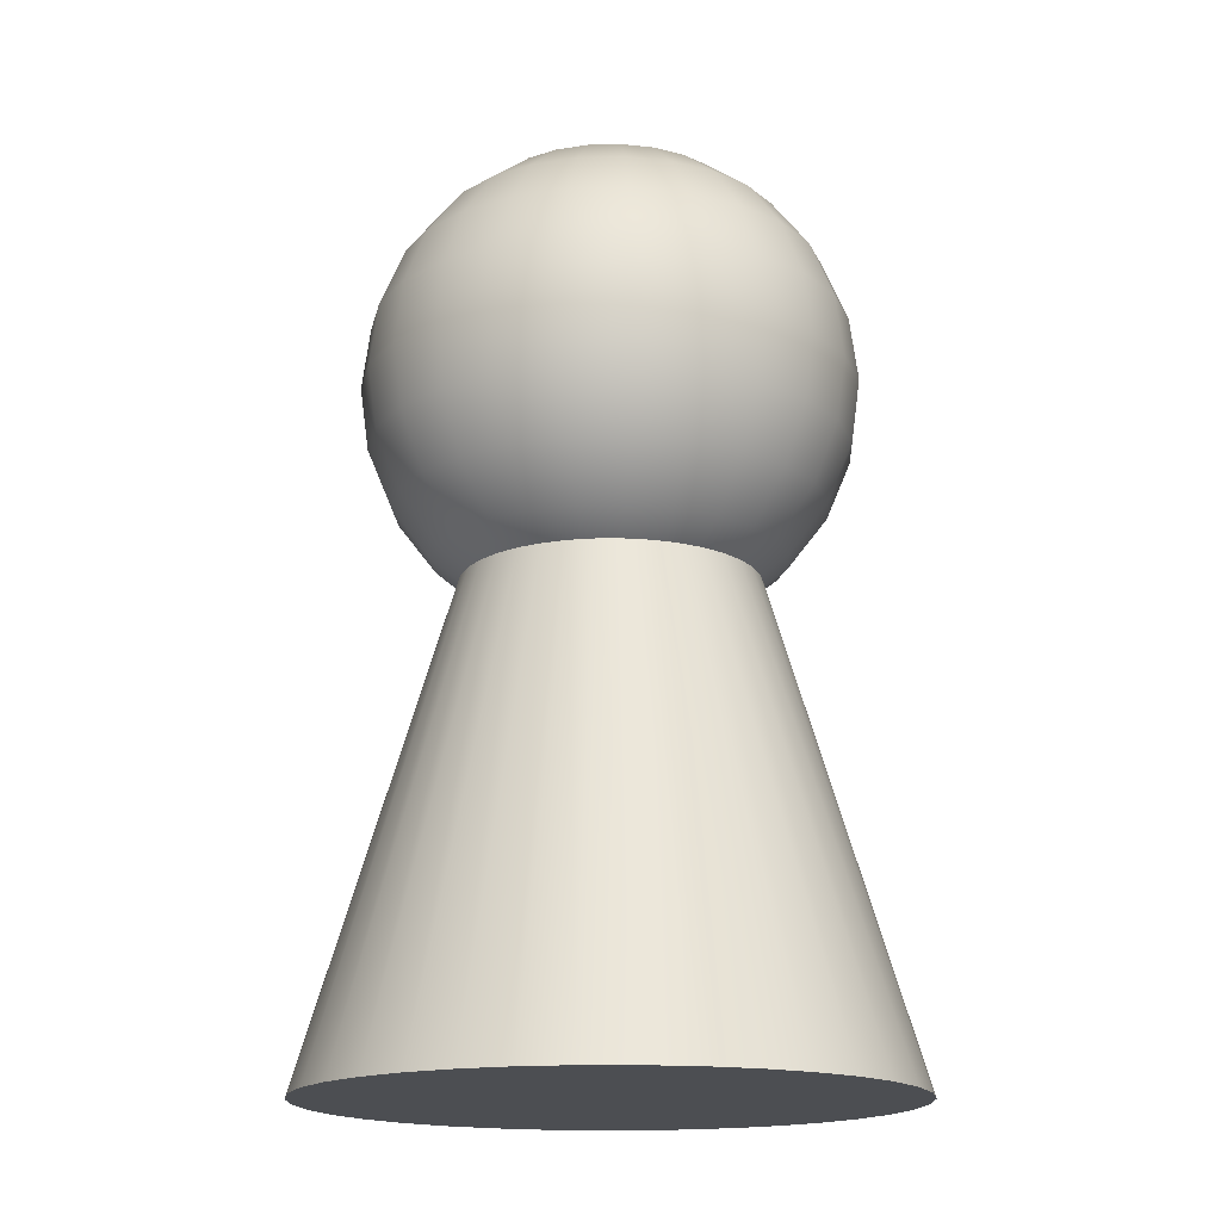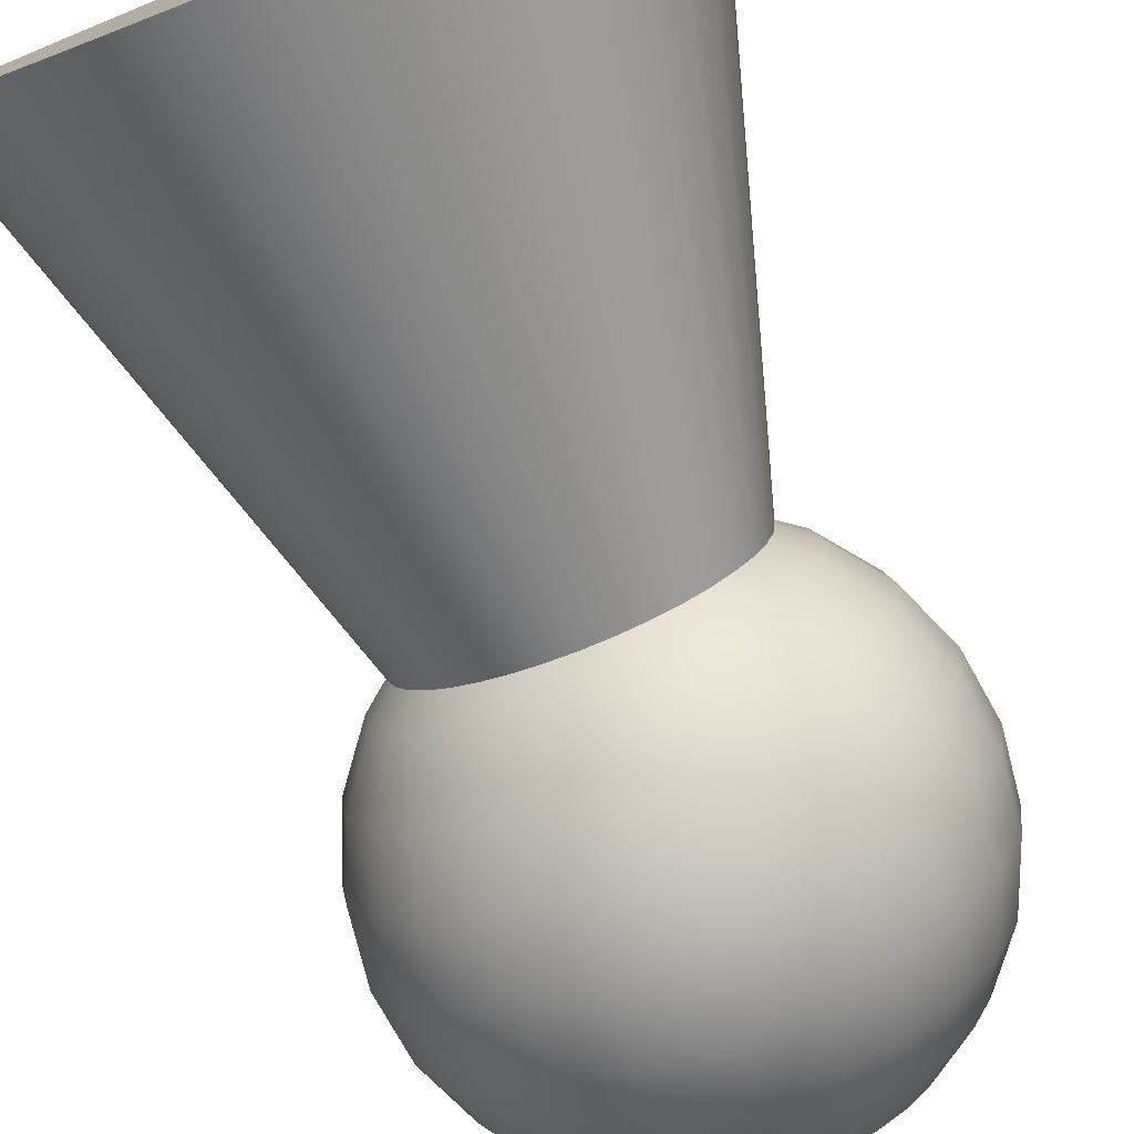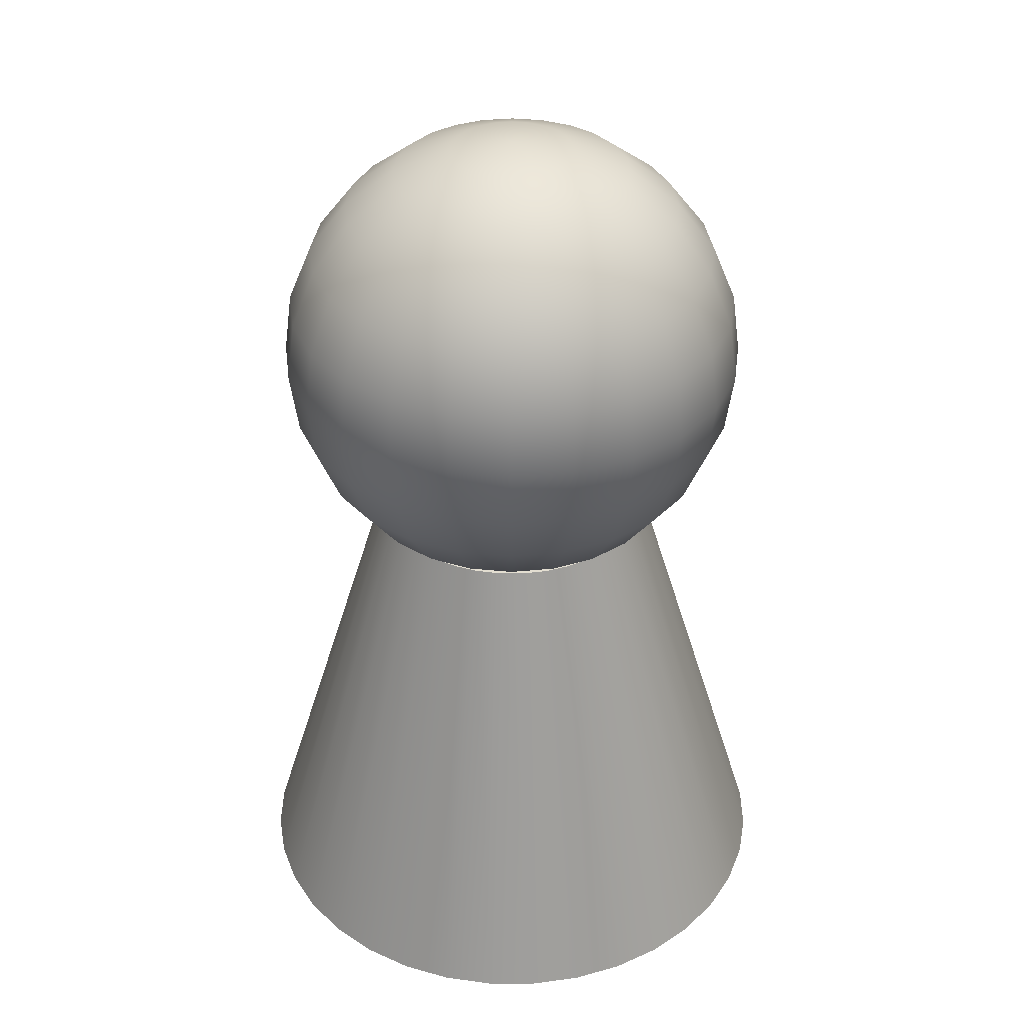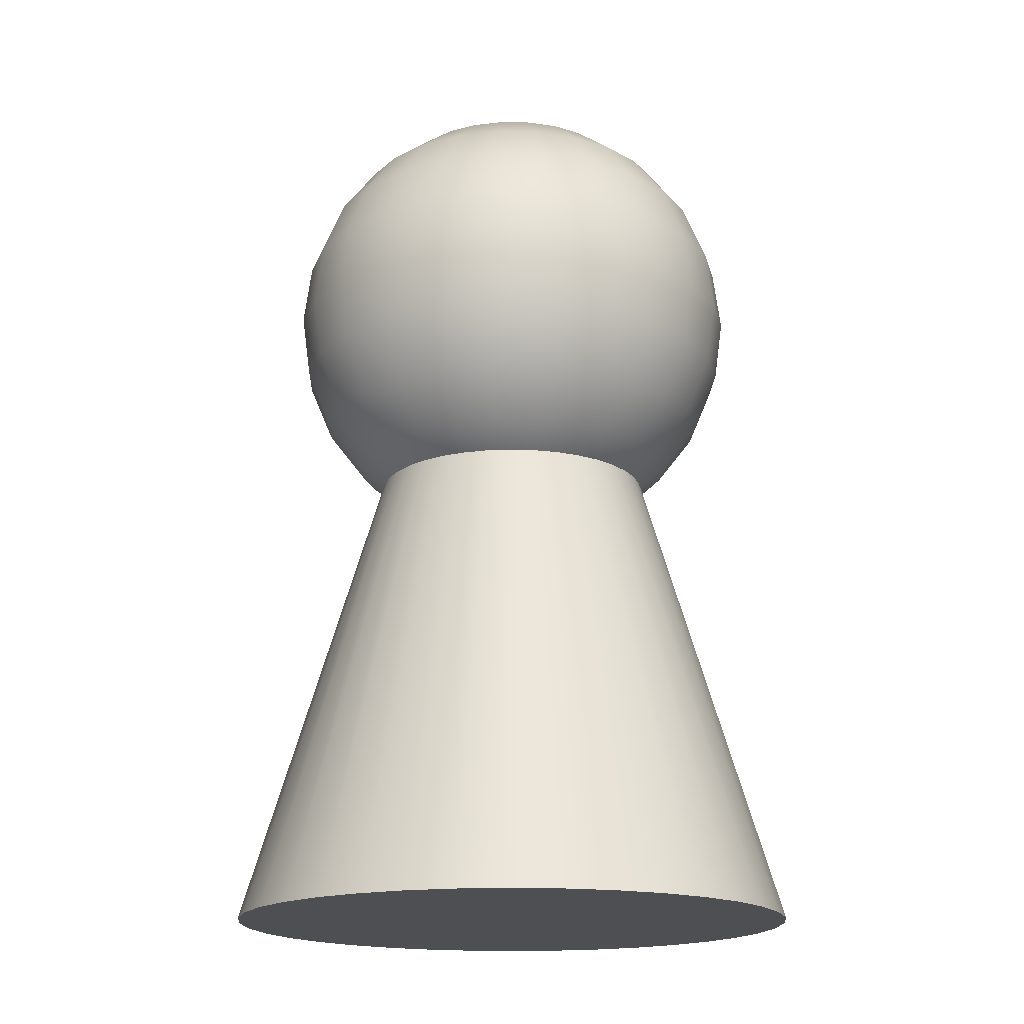
<metadata>
{"format":"obj","ext":"obj","renderer":"f3d","projection":"perspective","resolution":1024,"background":"white","views":[{"elev":-16.7,"azim":-4.6,"up":"+Y"},{"elev":-77.0,"azim":21.7,"up":"+Z"},{"elev":36.1,"azim":-14.9,"up":"+Y"},{"elev":-17.5,"azim":50.5,"up":"+Y"}]}
</metadata>
<code>
v 0 4.75 0
v 0 9.75 0
v 0.647 4.835 0
v 0.625 4.835 -0.1675
v 0.5604 4.835 -0.3235
v 0.4575 4.835 -0.4575
v 0.3235 4.835 -0.5604
v 0.1675 4.835 -0.625
v 0 4.835 -0.647
v -0.1675 4.835 -0.625
v -0.3235 4.835 -0.5604
v -0.4575 4.835 -0.4575
v -0.5604 4.835 -0.3235
v -0.625 4.835 -0.1675
v -0.647 4.835 -0
v -0.625 4.835 0.1675
v -0.5604 4.835 0.3235
v -0.4575 4.835 0.4575
v -0.3235 4.835 0.5604
v -0.1675 4.835 0.625
v -0 4.835 0.647
v 0.1675 4.835 0.625
v 0.3235 4.835 0.5604
v 0.4575 4.835 0.4575
v 0.5604 4.835 0.3235
v 0.625 4.835 0.1675
v 1.25 5.085 0
v 1.207 5.085 -0.3235
v 1.083 5.085 -0.625
v 0.8839 5.085 -0.8839
v 0.625 5.085 -1.083
v 0.3235 5.085 -1.207
v 0 5.085 -1.25
v -0.3235 5.085 -1.207
v -0.625 5.085 -1.083
v -0.8839 5.085 -0.8839
v -1.083 5.085 -0.625
v -1.207 5.085 -0.3235
v -1.25 5.085 -0
v -1.207 5.085 0.3235
v -1.083 5.085 0.625
v -0.8839 5.085 0.8839
v -0.625 5.085 1.083
v -0.3235 5.085 1.207
v -0 5.085 1.25
v 0.3235 5.085 1.207
v 0.625 5.085 1.083
v 0.8839 5.085 0.8839
v 1.083 5.085 0.625
v 1.207 5.085 0.3235
v 1.768 5.482 0
v 1.708 5.482 -0.4575
v 1.531 5.482 -0.8839
v 1.25 5.482 -1.25
v 0.8839 5.482 -1.531
v 0.4575 5.482 -1.708
v 0 5.482 -1.768
v -0.4575 5.482 -1.708
v -0.8839 5.482 -1.531
v -1.25 5.482 -1.25
v -1.531 5.482 -0.8839
v -1.708 5.482 -0.4575
v -1.768 5.482 -0
v -1.708 5.482 0.4575
v -1.531 5.482 0.8839
v -1.25 5.482 1.25
v -0.8839 5.482 1.531
v -0.4575 5.482 1.708
v -0 5.482 1.768
v 0.4575 5.482 1.708
v 0.8839 5.482 1.531
v 1.25 5.482 1.25
v 1.531 5.482 0.8839
v 1.708 5.482 0.4575
v 2.165 6 0
v 2.091 6 -0.5604
v 1.875 6 -1.083
v 1.531 6 -1.531
v 1.083 6 -1.875
v 0.5604 6 -2.091
v 0 6 -2.165
v -0.5604 6 -2.091
v -1.083 6 -1.875
v -1.531 6 -1.531
v -1.875 6 -1.083
v -2.091 6 -0.5604
v -2.165 6 -0
v -2.091 6 0.5604
v -1.875 6 1.083
v -1.531 6 1.531
v -1.083 6 1.875
v -0.5604 6 2.091
v -0 6 2.165
v 0.5604 6 2.091
v 1.083 6 1.875
v 1.531 6 1.531
v 1.875 6 1.083
v 2.091 6 0.5604
v 2.415 6.603 0
v 2.333 6.603 -0.625
v 2.091 6.603 -1.207
v 1.708 6.603 -1.708
v 1.207 6.603 -2.091
v 0.625 6.603 -2.333
v 0 6.603 -2.415
v -0.625 6.603 -2.333
v -1.207 6.603 -2.091
v -1.708 6.603 -1.708
v -2.091 6.603 -1.207
v -2.333 6.603 -0.625
v -2.415 6.603 -0
v -2.333 6.603 0.625
v -2.091 6.603 1.207
v -1.708 6.603 1.708
v -1.207 6.603 2.091
v -0.625 6.603 2.333
v -0 6.603 2.415
v 0.625 6.603 2.333
v 1.207 6.603 2.091
v 1.708 6.603 1.708
v 2.091 6.603 1.207
v 2.333 6.603 0.625
v 2.5 7.25 0
v 2.415 7.25 -0.647
v 2.165 7.25 -1.25
v 1.768 7.25 -1.768
v 1.25 7.25 -2.165
v 0.647 7.25 -2.415
v 0 7.25 -2.5
v -0.647 7.25 -2.415
v -1.25 7.25 -2.165
v -1.768 7.25 -1.768
v -2.165 7.25 -1.25
v -2.415 7.25 -0.647
v -2.5 7.25 -0
v -2.415 7.25 0.647
v -2.165 7.25 1.25
v -1.768 7.25 1.768
v -1.25 7.25 2.165
v -0.647 7.25 2.415
v -0 7.25 2.5
v 0.647 7.25 2.415
v 1.25 7.25 2.165
v 1.768 7.25 1.768
v 2.165 7.25 1.25
v 2.415 7.25 0.647
v 2.415 7.897 0
v 2.333 7.897 -0.625
v 2.091 7.897 -1.207
v 1.708 7.897 -1.708
v 1.207 7.897 -2.091
v 0.625 7.897 -2.333
v 0 7.897 -2.415
v -0.625 7.897 -2.333
v -1.207 7.897 -2.091
v -1.708 7.897 -1.708
v -2.091 7.897 -1.207
v -2.333 7.897 -0.625
v -2.415 7.897 -0
v -2.333 7.897 0.625
v -2.091 7.897 1.207
v -1.708 7.897 1.708
v -1.207 7.897 2.091
v -0.625 7.897 2.333
v -0 7.897 2.415
v 0.625 7.897 2.333
v 1.207 7.897 2.091
v 1.708 7.897 1.708
v 2.091 7.897 1.207
v 2.333 7.897 0.625
v 2.165 8.5 0
v 2.091 8.5 -0.5604
v 1.875 8.5 -1.083
v 1.531 8.5 -1.531
v 1.083 8.5 -1.875
v 0.5604 8.5 -2.091
v 0 8.5 -2.165
v -0.5604 8.5 -2.091
v -1.083 8.5 -1.875
v -1.531 8.5 -1.531
v -1.875 8.5 -1.083
v -2.091 8.5 -0.5604
v -2.165 8.5 -0
v -2.091 8.5 0.5604
v -1.875 8.5 1.083
v -1.531 8.5 1.531
v -1.083 8.5 1.875
v -0.5604 8.5 2.091
v -0 8.5 2.165
v 0.5604 8.5 2.091
v 1.083 8.5 1.875
v 1.531 8.5 1.531
v 1.875 8.5 1.083
v 2.091 8.5 0.5604
v 1.768 9.018 0
v 1.708 9.018 -0.4575
v 1.531 9.018 -0.8839
v 1.25 9.018 -1.25
v 0.8839 9.018 -1.531
v 0.4575 9.018 -1.708
v 0 9.018 -1.768
v -0.4575 9.018 -1.708
v -0.8839 9.018 -1.531
v -1.25 9.018 -1.25
v -1.531 9.018 -0.8839
v -1.708 9.018 -0.4575
v -1.768 9.018 -0
v -1.708 9.018 0.4575
v -1.531 9.018 0.8839
v -1.25 9.018 1.25
v -0.8839 9.018 1.531
v -0.4575 9.018 1.708
v -0 9.018 1.768
v 0.4575 9.018 1.708
v 0.8839 9.018 1.531
v 1.25 9.018 1.25
v 1.531 9.018 0.8839
v 1.708 9.018 0.4575
v 1.25 9.415 0
v 1.207 9.415 -0.3235
v 1.083 9.415 -0.625
v 0.8839 9.415 -0.8839
v 0.625 9.415 -1.083
v 0.3235 9.415 -1.207
v 0 9.415 -1.25
v -0.3235 9.415 -1.207
v -0.625 9.415 -1.083
v -0.8839 9.415 -0.8839
v -1.083 9.415 -0.625
v -1.207 9.415 -0.3235
v -1.25 9.415 -0
v -1.207 9.415 0.3235
v -1.083 9.415 0.625
v -0.8839 9.415 0.8839
v -0.625 9.415 1.083
v -0.3235 9.415 1.207
v -0 9.415 1.25
v 0.3235 9.415 1.207
v 0.625 9.415 1.083
v 0.8839 9.415 0.8839
v 1.083 9.415 0.625
v 1.207 9.415 0.3235
v 0.647 9.665 0
v 0.625 9.665 -0.1675
v 0.5604 9.665 -0.3235
v 0.4575 9.665 -0.4575
v 0.3235 9.665 -0.5604
v 0.1675 9.665 -0.625
v 0 9.665 -0.647
v -0.1675 9.665 -0.625
v -0.3235 9.665 -0.5604
v -0.4575 9.665 -0.4575
v -0.5604 9.665 -0.3235
v -0.625 9.665 -0.1675
v -0.647 9.665 -0
v -0.625 9.665 0.1675
v -0.5604 9.665 0.3235
v -0.4575 9.665 0.4575
v -0.3235 9.665 0.5604
v -0.1675 9.665 0.625
v -0 9.665 0.647
v 0.1675 9.665 0.625
v 0.3235 9.665 0.5604
v 0.4575 9.665 0.4575
v 0.5604 9.665 0.3235
v 0.625 9.665 0.1675
o Sphere
f 4 28 27 3
f 5 29 28 4
f 6 30 29 5
f 7 31 30 6
f 8 32 31 7
f 9 33 32 8
f 10 34 33 9
f 11 35 34 10
f 12 36 35 11
f 13 37 36 12
f 14 38 37 13
f 15 39 38 14
f 16 40 39 15
f 17 41 40 16
f 18 42 41 17
f 19 43 42 18
f 20 44 43 19
f 21 45 44 20
f 22 46 45 21
f 23 47 46 22
f 24 48 47 23
f 25 49 48 24
f 26 50 49 25
f 3 27 50 26
f 28 52 51 27
f 29 53 52 28
f 30 54 53 29
f 31 55 54 30
f 32 56 55 31
f 33 57 56 32
f 34 58 57 33
f 35 59 58 34
f 36 60 59 35
f 37 61 60 36
f 38 62 61 37
f 39 63 62 38
f 40 64 63 39
f 41 65 64 40
f 42 66 65 41
f 43 67 66 42
f 44 68 67 43
f 45 69 68 44
f 46 70 69 45
f 47 71 70 46
f 48 72 71 47
f 49 73 72 48
f 50 74 73 49
f 27 51 74 50
f 52 76 75 51
f 53 77 76 52
f 54 78 77 53
f 55 79 78 54
f 56 80 79 55
f 57 81 80 56
f 58 82 81 57
f 59 83 82 58
f 60 84 83 59
f 61 85 84 60
f 62 86 85 61
f 63 87 86 62
f 64 88 87 63
f 65 89 88 64
f 66 90 89 65
f 67 91 90 66
f 68 92 91 67
f 69 93 92 68
f 70 94 93 69
f 71 95 94 70
f 72 96 95 71
f 73 97 96 72
f 74 98 97 73
f 51 75 98 74
f 76 100 99 75
f 77 101 100 76
f 78 102 101 77
f 79 103 102 78
f 80 104 103 79
f 81 105 104 80
f 82 106 105 81
f 83 107 106 82
f 84 108 107 83
f 85 109 108 84
f 86 110 109 85
f 87 111 110 86
f 88 112 111 87
f 89 113 112 88
f 90 114 113 89
f 91 115 114 90
f 92 116 115 91
f 93 117 116 92
f 94 118 117 93
f 95 119 118 94
f 96 120 119 95
f 97 121 120 96
f 98 122 121 97
f 75 99 122 98
f 100 124 123 99
f 101 125 124 100
f 102 126 125 101
f 103 127 126 102
f 104 128 127 103
f 105 129 128 104
f 106 130 129 105
f 107 131 130 106
f 108 132 131 107
f 109 133 132 108
f 110 134 133 109
f 111 135 134 110
f 112 136 135 111
f 113 137 136 112
f 114 138 137 113
f 115 139 138 114
f 116 140 139 115
f 117 141 140 116
f 118 142 141 117
f 119 143 142 118
f 120 144 143 119
f 121 145 144 120
f 122 146 145 121
f 99 123 146 122
f 124 148 147 123
f 125 149 148 124
f 126 150 149 125
f 127 151 150 126
f 128 152 151 127
f 129 153 152 128
f 130 154 153 129
f 131 155 154 130
f 132 156 155 131
f 133 157 156 132
f 134 158 157 133
f 135 159 158 134
f 136 160 159 135
f 137 161 160 136
f 138 162 161 137
f 139 163 162 138
f 140 164 163 139
f 141 165 164 140
f 142 166 165 141
f 143 167 166 142
f 144 168 167 143
f 145 169 168 144
f 146 170 169 145
f 123 147 170 146
f 148 172 171 147
f 149 173 172 148
f 150 174 173 149
f 151 175 174 150
f 152 176 175 151
f 153 177 176 152
f 154 178 177 153
f 155 179 178 154
f 156 180 179 155
f 157 181 180 156
f 158 182 181 157
f 159 183 182 158
f 160 184 183 159
f 161 185 184 160
f 162 186 185 161
f 163 187 186 162
f 164 188 187 163
f 165 189 188 164
f 166 190 189 165
f 167 191 190 166
f 168 192 191 167
f 169 193 192 168
f 170 194 193 169
f 147 171 194 170
f 172 196 195 171
f 173 197 196 172
f 174 198 197 173
f 175 199 198 174
f 176 200 199 175
f 177 201 200 176
f 178 202 201 177
f 179 203 202 178
f 180 204 203 179
f 181 205 204 180
f 182 206 205 181
f 183 207 206 182
f 184 208 207 183
f 185 209 208 184
f 186 210 209 185
f 187 211 210 186
f 188 212 211 187
f 189 213 212 188
f 190 214 213 189
f 191 215 214 190
f 192 216 215 191
f 193 217 216 192
f 194 218 217 193
f 171 195 218 194
f 196 220 219 195
f 197 221 220 196
f 198 222 221 197
f 199 223 222 198
f 200 224 223 199
f 201 225 224 200
f 202 226 225 201
f 203 227 226 202
f 204 228 227 203
f 205 229 228 204
f 206 230 229 205
f 207 231 230 206
f 208 232 231 207
f 209 233 232 208
f 210 234 233 209
f 211 235 234 210
f 212 236 235 211
f 213 237 236 212
f 214 238 237 213
f 215 239 238 214
f 216 240 239 215
f 217 241 240 216
f 218 242 241 217
f 195 219 242 218
f 220 244 243 219
f 221 245 244 220
f 222 246 245 221
f 223 247 246 222
f 224 248 247 223
f 225 249 248 224
f 226 250 249 225
f 227 251 250 226
f 228 252 251 227
f 229 253 252 228
f 230 254 253 229
f 231 255 254 230
f 232 256 255 231
f 233 257 256 232
f 234 258 257 233
f 235 259 258 234
f 236 260 259 235
f 237 261 260 236
f 238 262 261 237
f 239 263 262 238
f 240 264 263 239
f 241 265 264 240
f 242 266 265 241
f 219 243 266 242
f 4 3 1
f 2 243 244
f 5 4 1
f 2 244 245
f 6 5 1
f 2 245 246
f 7 6 1
f 2 246 247
f 8 7 1
f 2 247 248
f 9 8 1
f 2 248 249
f 10 9 1
f 2 249 250
f 11 10 1
f 2 250 251
f 12 11 1
f 2 251 252
f 13 12 1
f 2 252 253
f 14 13 1
f 2 253 254
f 15 14 1
f 2 254 255
f 16 15 1
f 2 255 256
f 17 16 1
f 2 256 257
f 18 17 1
f 2 257 258
f 19 18 1
f 2 258 259
f 20 19 1
f 2 259 260
f 21 20 1
f 2 260 261
f 22 21 1
f 2 261 262
f 23 22 1
f 2 262 263
f 24 23 1
f 2 263 264
f 25 24 1
f 2 264 265
f 26 25 1
f 2 265 266
f 3 26 1
f 2 266 243
v 0 0.25 0
v 0 5.25 0
v 3 0.25 0
v 1.5 5.25 0
v 2.954 0.25 -0.5209
v 1.477 5.25 -0.2605
v 2.819 0.25 -1.026
v 1.41 5.25 -0.513
v 2.598 0.25 -1.5
v 1.299 5.25 -0.75
v 2.298 0.25 -1.928
v 1.149 5.25 -0.9642
v 1.928 0.25 -2.298
v 0.9642 5.25 -1.149
v 1.5 0.25 -2.598
v 0.75 5.25 -1.299
v 1.026 0.25 -2.819
v 0.513 5.25 -1.41
v 0.5209 0.25 -2.954
v 0.2605 5.25 -1.477
v 0 0.25 -3
v 0 5.25 -1.5
v -0.5209 0.25 -2.954
v -0.2605 5.25 -1.477
v -1.026 0.25 -2.819
v -0.513 5.25 -1.41
v -1.5 0.25 -2.598
v -0.75 5.25 -1.299
v -1.928 0.25 -2.298
v -0.9642 5.25 -1.149
v -2.298 0.25 -1.928
v -1.149 5.25 -0.9642
v -2.598 0.25 -1.5
v -1.299 5.25 -0.75
v -2.819 0.25 -1.026
v -1.41 5.25 -0.513
v -2.954 0.25 -0.5209
v -1.477 5.25 -0.2605
v -3 0.25 -0
v -1.5 5.25 -0
v -2.954 0.25 0.5209
v -1.477 5.25 0.2605
v -2.819 0.25 1.026
v -1.41 5.25 0.513
v -2.598 0.25 1.5
v -1.299 5.25 0.75
v -2.298 0.25 1.928
v -1.149 5.25 0.9642
v -1.928 0.25 2.298
v -0.9642 5.25 1.149
v -1.5 0.25 2.598
v -0.75 5.25 1.299
v -1.026 0.25 2.819
v -0.513 5.25 1.41
v -0.5209 0.25 2.954
v -0.2605 5.25 1.477
v -0 0.25 3
v -0 5.25 1.5
v 0.5209 0.25 2.954
v 0.2605 5.25 1.477
v 1.026 0.25 2.819
v 0.513 5.25 1.41
v 1.5 0.25 2.598
v 0.75 5.25 1.299
v 1.928 0.25 2.298
v 0.9642 5.25 1.149
v 2.298 0.25 1.928
v 1.149 5.25 0.9642
v 2.598 0.25 1.5
v 1.299 5.25 0.75
v 2.819 0.25 1.026
v 1.41 5.25 0.513
v 2.954 0.25 0.5209
v 1.477 5.25 0.2605
o Cylinder
f 271 269 267
f 271 272 270 269
f 272 268 270
f 273 271 267
f 273 274 272 271
f 274 268 272
f 275 273 267
f 275 276 274 273
f 276 268 274
f 277 275 267
f 277 278 276 275
f 278 268 276
f 279 277 267
f 279 280 278 277
f 280 268 278
f 281 279 267
f 281 282 280 279
f 282 268 280
f 283 281 267
f 283 284 282 281
f 284 268 282
f 285 283 267
f 285 286 284 283
f 286 268 284
f 287 285 267
f 287 288 286 285
f 288 268 286
f 289 287 267
f 289 290 288 287
f 290 268 288
f 291 289 267
f 291 292 290 289
f 292 268 290
f 293 291 267
f 293 294 292 291
f 294 268 292
f 295 293 267
f 295 296 294 293
f 296 268 294
f 297 295 267
f 297 298 296 295
f 298 268 296
f 299 297 267
f 299 300 298 297
f 300 268 298
f 301 299 267
f 301 302 300 299
f 302 268 300
f 303 301 267
f 303 304 302 301
f 304 268 302
f 305 303 267
f 305 306 304 303
f 306 268 304
f 307 305 267
f 307 308 306 305
f 308 268 306
f 309 307 267
f 309 310 308 307
f 310 268 308
f 311 309 267
f 311 312 310 309
f 312 268 310
f 313 311 267
f 313 314 312 311
f 314 268 312
f 315 313 267
f 315 316 314 313
f 316 268 314
f 317 315 267
f 317 318 316 315
f 318 268 316
f 319 317 267
f 319 320 318 317
f 320 268 318
f 321 319 267
f 321 322 320 319
f 322 268 320
f 323 321 267
f 323 324 322 321
f 324 268 322
f 325 323 267
f 325 326 324 323
f 326 268 324
f 327 325 267
f 327 328 326 325
f 328 268 326
f 329 327 267
f 329 330 328 327
f 330 268 328
f 331 329 267
f 331 332 330 329
f 332 268 330
f 333 331 267
f 333 334 332 331
f 334 268 332
f 335 333 267
f 335 336 334 333
f 336 268 334
f 337 335 267
f 337 338 336 335
f 338 268 336
f 339 337 267
f 339 340 338 337
f 340 268 338
f 269 339 267
f 269 270 340 339
f 270 268 340

</code>
